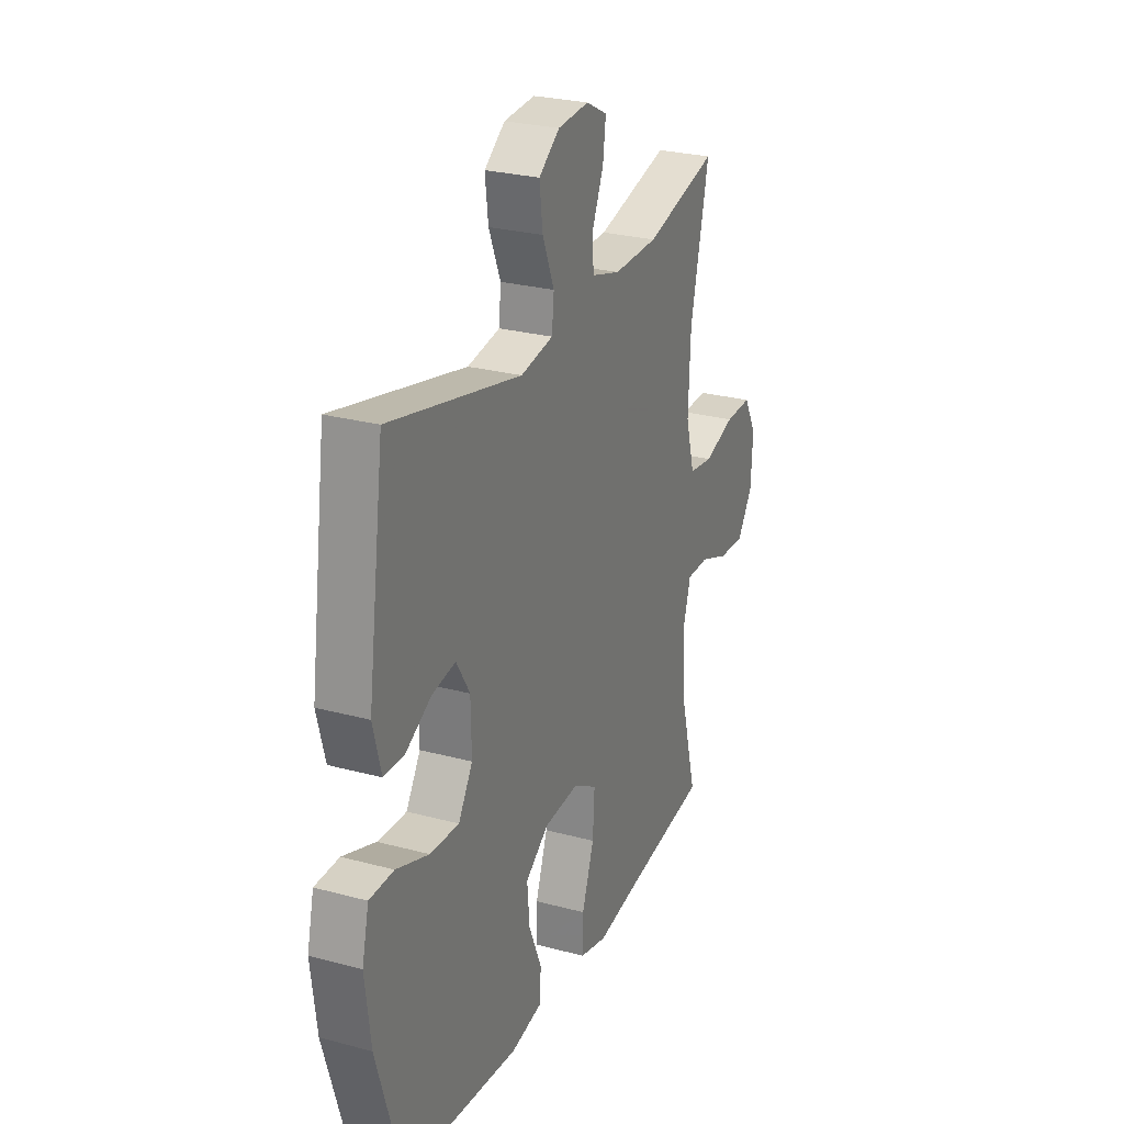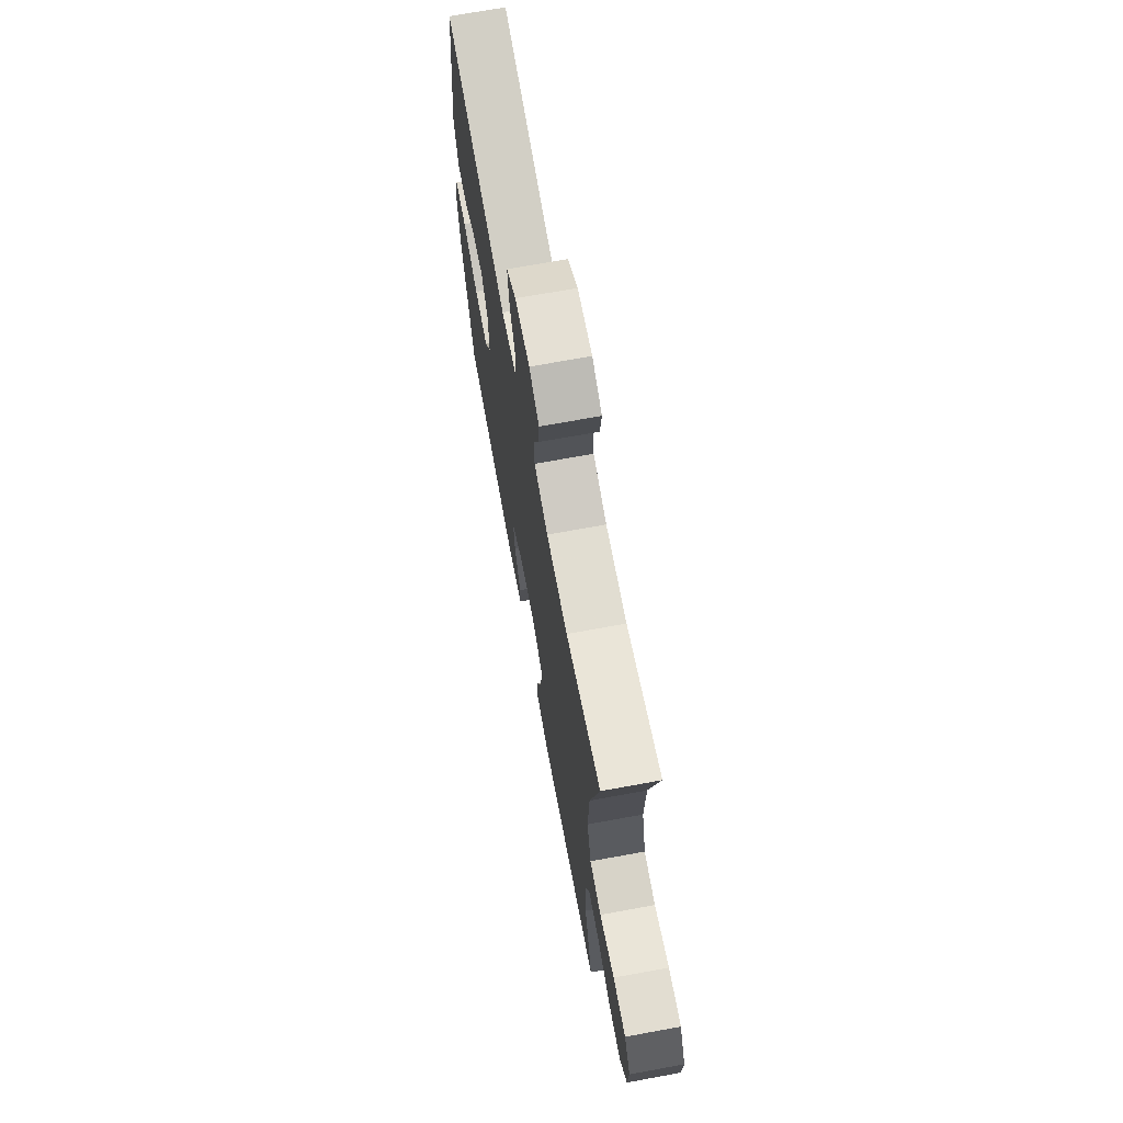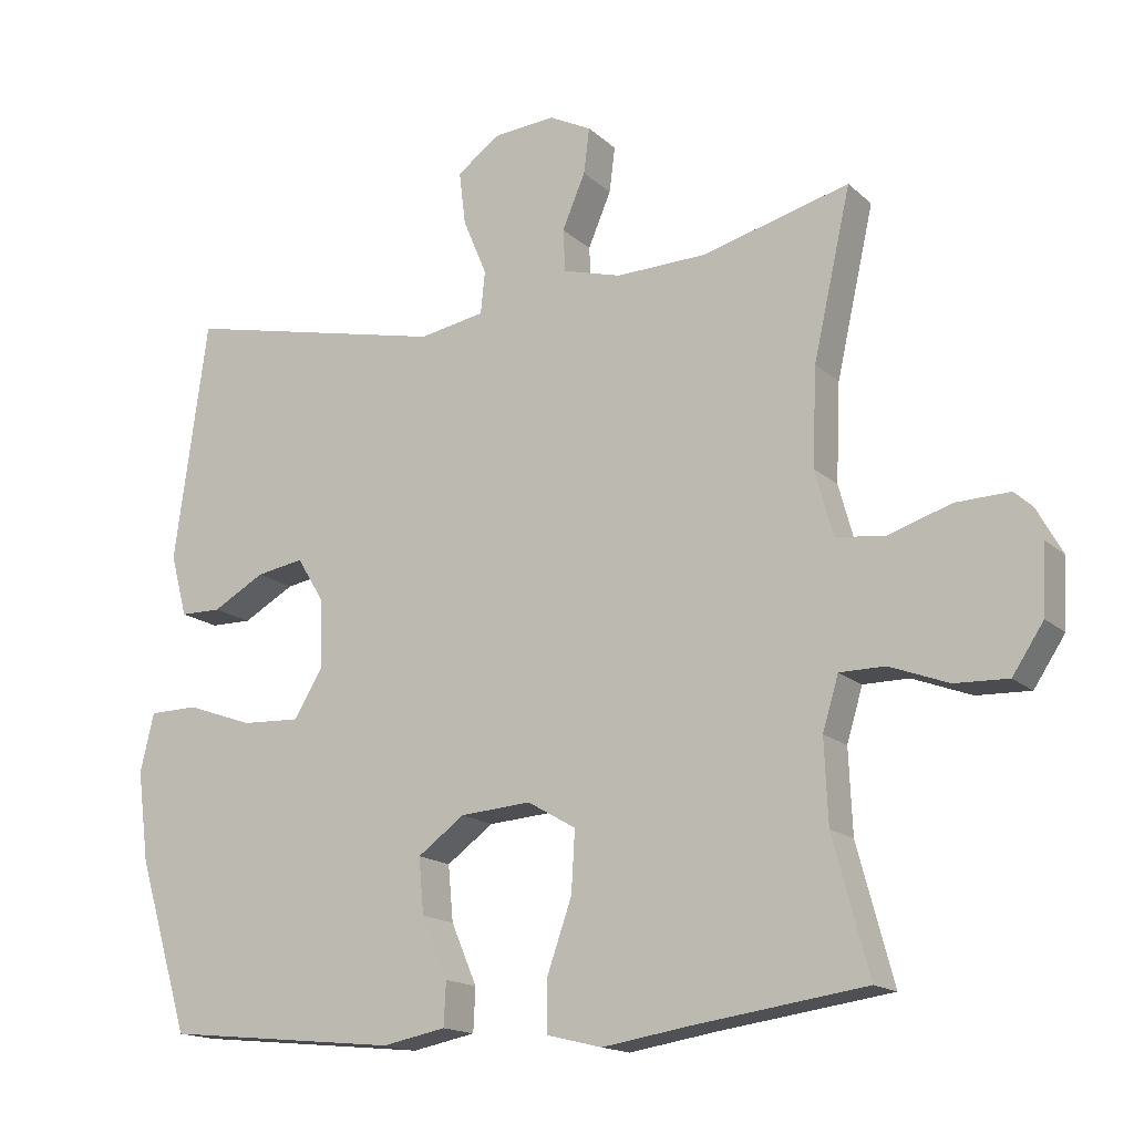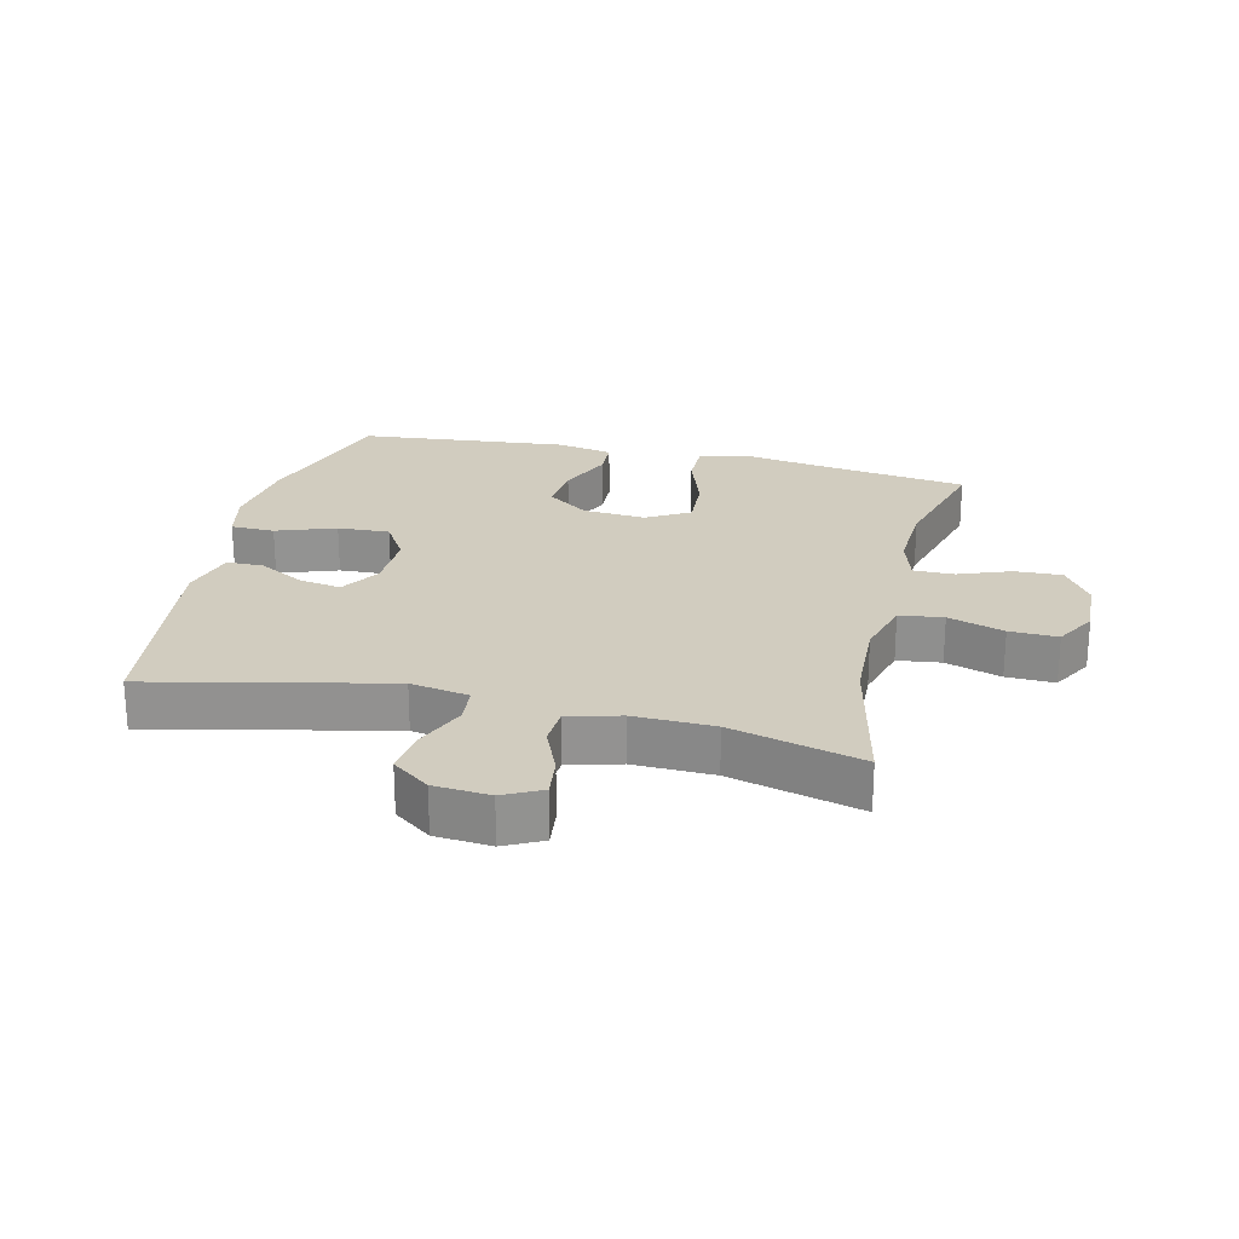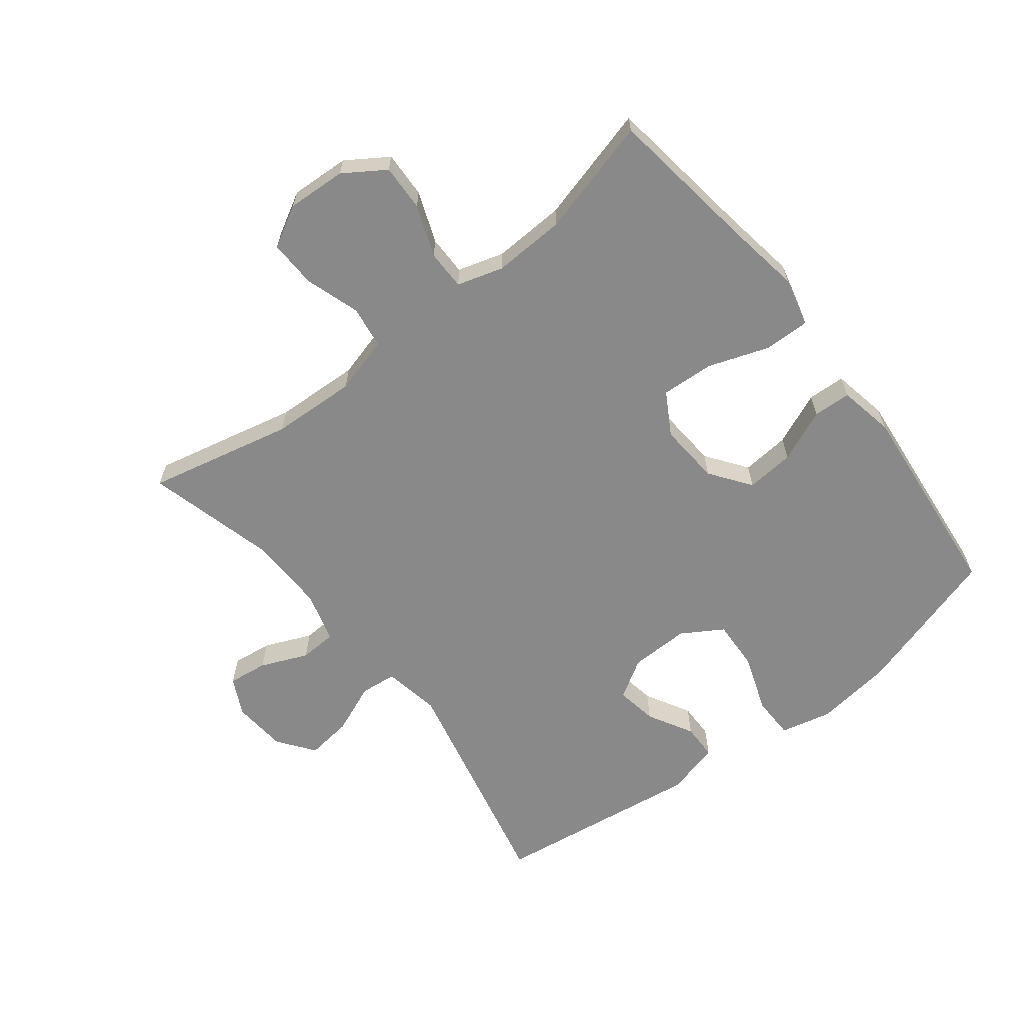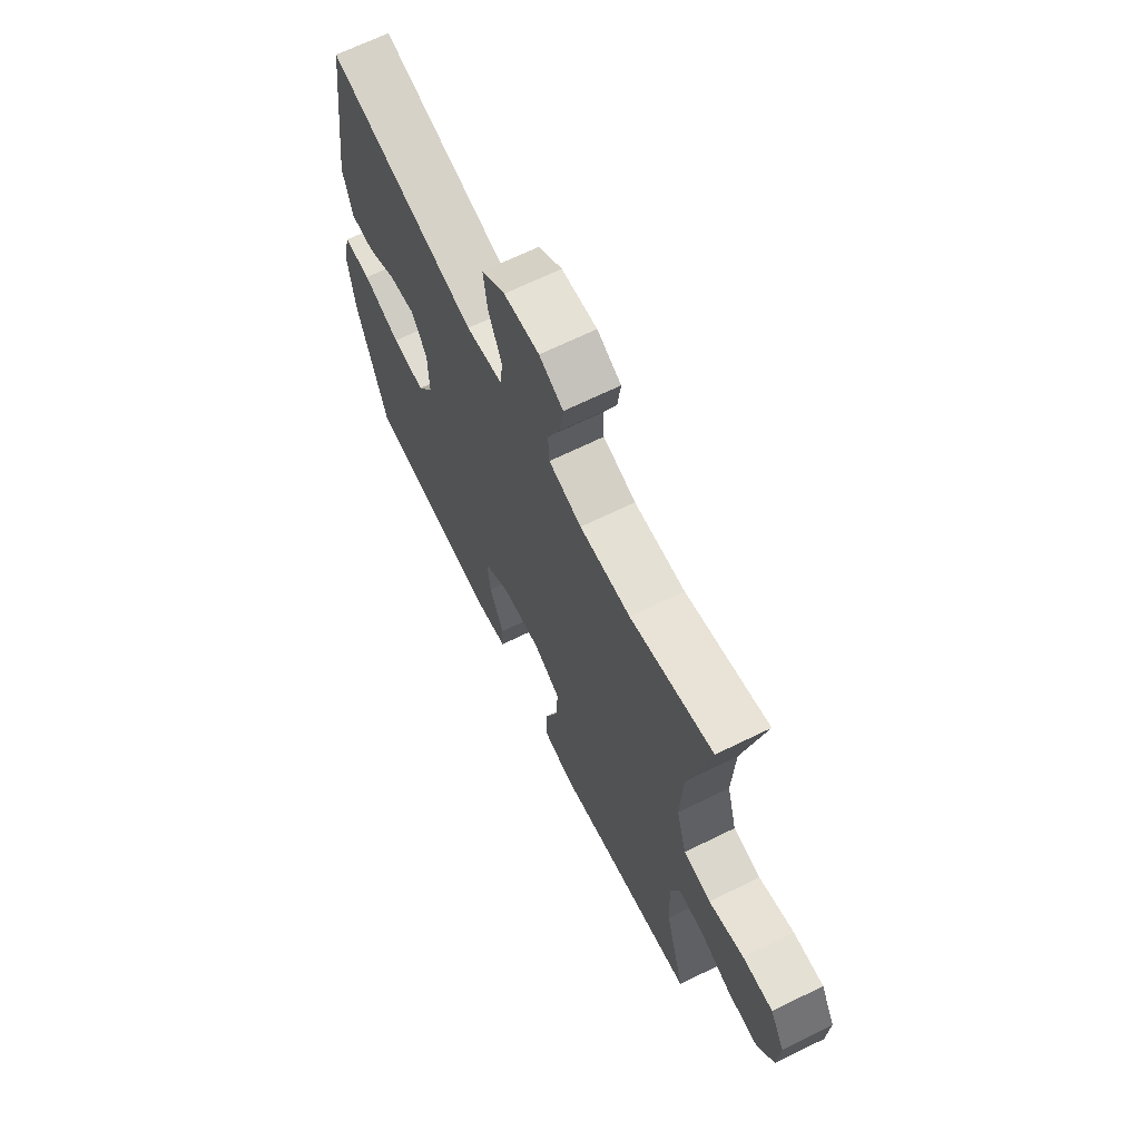
<metadata>
{"format":"obj","ext":"obj","renderer":"f3d","projection":"perspective","resolution":1024,"background":"white","views":[{"elev":26.3,"azim":-67.0,"up":"+Z"},{"elev":69.9,"azim":79.6,"up":"+Z"},{"elev":-16.1,"azim":30.1,"up":"+Z"},{"elev":23.8,"azim":13.5,"up":"+Y"},{"elev":-63.2,"azim":128.0,"up":"+Y"},{"elev":67.1,"azim":63.8,"up":"+Z"}]}
</metadata>
<code>
v -0.5 0.07 0.5
v -0.132 0.07 0.417
v -0.041 0.07 0.433
v -0.035 0.07 0.491
v -0.068 0.07 0.571
v -0.077 0.07 0.644
v -0.019 0.07 0.687
v 0.068 0.07 0.694
v 0.127 0.07 0.664
v 0.119 0.07 0.601
v 0.087 0.07 0.526
v 0.09 0.07 0.467
v 0.171 0.07 0.444
v 0.296 0.07 0.447
v 0.5 0.07 0.5
v 0.448 0.07 0.269
v 0.442 0.07 0.134
v 0.467 0.07 0.043
v 0.535 0.07 0.034
v 0.622 0.07 0.062
v 0.697 0.07 0.064
v 0.733 0.07 -0.001
v 0.728 0.07 -0.095
v 0.685 0.07 -0.16
v 0.611 0.07 -0.157
v 0.53 0.07 -0.126
v 0.467 0.07 -0.126
v 0.445 0.07 -0.199
v 0.45 0.07 -0.314
v 0.5 0.07 -0.5
v 0.262 0.07 -0.533
v 0.141 0.07 -0.552
v 0.064 0.07 -0.533
v 0.065 0.07 -0.461
v 0.099 0.07 -0.364
v 0.104 0.07 -0.28
v 0.037 0.07 -0.241
v -0.061 0.07 -0.248
v -0.126 0.07 -0.295
v -0.119 0.07 -0.372
v -0.083 0.07 -0.456
v -0.086 0.07 -0.516
v -0.174 0.07 -0.533
v -0.5 0.07 -0.5
v -0.572 0.07 -0.262
v -0.588 0.07 -0.137
v -0.569 0.07 -0.056
v -0.501 0.07 -0.055
v -0.409 0.07 -0.088
v -0.328 0.07 -0.092
v -0.288 0.07 -0.027
v -0.29 0.07 0.068
v -0.328 0.07 0.13
v -0.394 0.07 0.119
v -0.466 0.07 0.079
v -0.523 0.07 0.08
v -0.546 0.07 0.166
v -0.5 0 0.5
v -0.132 0 0.417
v -0.041 0 0.433
v -0.035 0 0.491
v -0.068 0 0.571
v -0.077 0 0.644
v -0.019 0 0.687
v 0.068 0 0.694
v 0.127 0 0.664
v 0.119 0 0.601
v 0.087 0 0.526
v 0.09 0 0.467
v 0.171 0 0.444
v 0.296 0 0.447
v 0.5 0 0.5
v 0.448 0 0.269
v 0.442 0 0.134
v 0.467 0 0.043
v 0.535 0 0.034
v 0.622 0 0.062
v 0.697 0 0.064
v 0.733 0 -0.001
v 0.728 0 -0.095
v 0.685 0 -0.16
v 0.611 0 -0.157
v 0.53 0 -0.126
v 0.467 0 -0.126
v 0.445 0 -0.199
v 0.45 0 -0.314
v 0.5 0 -0.5
v 0.262 0 -0.533
v 0.141 0 -0.552
v 0.064 0 -0.533
v 0.065 0 -0.461
v 0.099 0 -0.364
v 0.104 0 -0.28
v 0.037 0 -0.241
v -0.061 0 -0.248
v -0.126 0 -0.295
v -0.119 0 -0.372
v -0.083 0 -0.456
v -0.086 0 -0.516
v -0.174 0 -0.533
v -0.5 0 -0.5
v -0.572 0 -0.262
v -0.588 0 -0.137
v -0.569 0 -0.056
v -0.501 0 -0.055
v -0.409 0 -0.088
v -0.328 0 -0.092
v -0.288 0 -0.027
v -0.29 0 0.068
v -0.328 0 0.13
v -0.394 0 0.119
v -0.466 0 0.079
v -0.523 0 0.08
v -0.546 0 0.166
f 57 1 2
f 56 57 2
f 55 56 2
f 54 55 2
f 53 54 2 3
f 52 53 3
f 51 52 3
f 47 48 49
f 46 47 49
f 45 46 49
f 44 45 49
f 43 44 49
f 42 43 49
f 41 42 49
f 40 41 49
f 39 40 49 50
f 38 39 50 51
f 33 34 35
f 32 33 35
f 31 32 35
f 31 35 36
f 30 31 36
f 29 30 36
f 28 29 36 37
f 24 25 26
f 23 24 26
f 22 23 26
f 21 22 26
f 20 21 26
f 19 20 26
f 18 19 26 27
f 38 51 3
f 37 38 3
f 28 37 3
f 27 28 3
f 18 27 3
f 17 18 3
f 9 10 11
f 8 9 11
f 7 8 11
f 6 7 11
f 5 6 11
f 4 5 11
f 4 11 12
f 4 12 13
f 3 4 13
f 17 3 13
f 16 17 13
f 16 13 14
f 14 15 16
f 59 58 114
f 59 114 113
f 59 113 112
f 59 112 111
f 60 59 111 110
f 60 110 109
f 60 109 108
f 106 105 104
f 106 104 103
f 106 103 102
f 106 102 101
f 106 101 100
f 106 100 99
f 106 99 98
f 106 98 97
f 107 106 97 96
f 108 107 96 95
f 92 91 90
f 92 90 89
f 92 89 88
f 93 92 88
f 93 88 87
f 93 87 86
f 94 93 86 85
f 83 82 81
f 83 81 80
f 83 80 79
f 83 79 78
f 83 78 77
f 83 77 76
f 84 83 76 75
f 60 108 95
f 60 95 94
f 60 94 85
f 60 85 84
f 60 84 75
f 60 75 74
f 68 67 66
f 68 66 65
f 68 65 64
f 68 64 63
f 68 63 62
f 68 62 61
f 69 68 61
f 70 69 61
f 70 61 60
f 70 60 74
f 70 74 73
f 71 70 73
f 73 72 71
f 1 58 59 2
f 2 59 60 3
f 3 60 61 4
f 4 61 62 5
f 5 62 63 6
f 6 63 64 7
f 7 64 65 8
f 8 65 66 9
f 9 66 67 10
f 10 67 68 11
f 11 68 69 12
f 12 69 70 13
f 13 70 71 14
f 14 71 72 15
f 15 72 73 16
f 16 73 74 17
f 17 74 75 18
f 18 75 76 19
f 19 76 77 20
f 20 77 78 21
f 21 78 79 22
f 22 79 80 23
f 23 80 81 24
f 24 81 82 25
f 25 82 83 26
f 26 83 84 27
f 27 84 85 28
f 28 85 86 29
f 29 86 87 30
f 30 87 88 31
f 31 88 89 32
f 32 89 90 33
f 33 90 91 34
f 34 91 92 35
f 35 92 93 36
f 36 93 94 37
f 37 94 95 38
f 38 95 96 39
f 39 96 97 40
f 40 97 98 41
f 41 98 99 42
f 42 99 100 43
f 43 100 101 44
f 44 101 102 45
f 45 102 103 46
f 46 103 104 47
f 47 104 105 48
f 48 105 106 49
f 49 106 107 50
f 50 107 108 51
f 51 108 109 52
f 52 109 110 53
f 53 110 111 54
f 54 111 112 55
f 55 112 113 56
f 56 113 114 57
f 57 114 58 1

</code>
